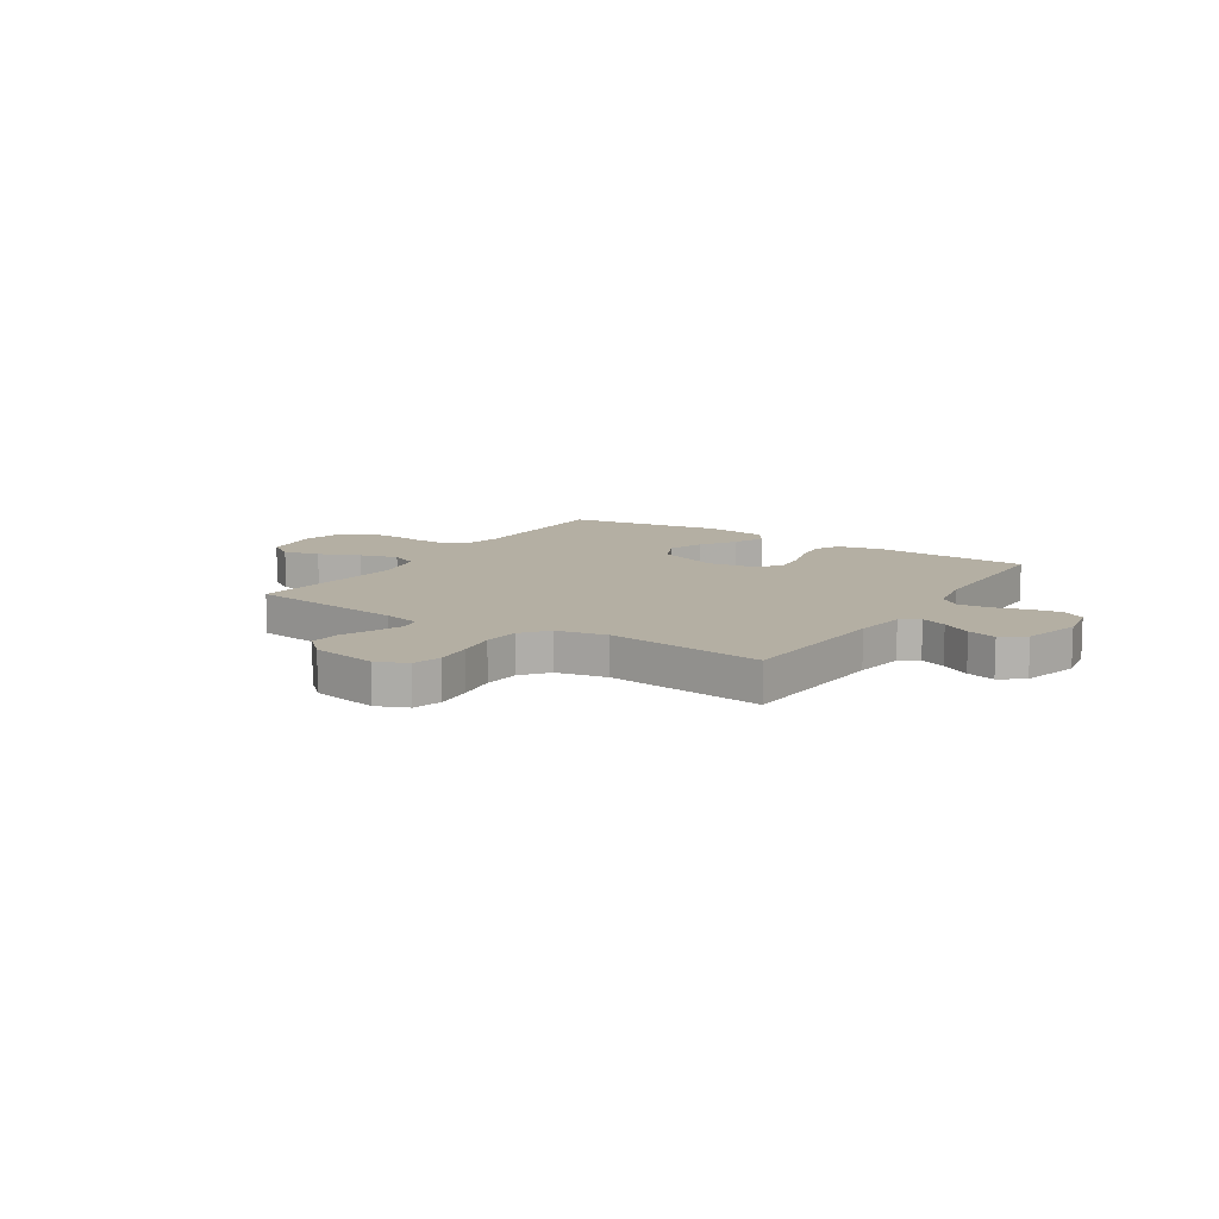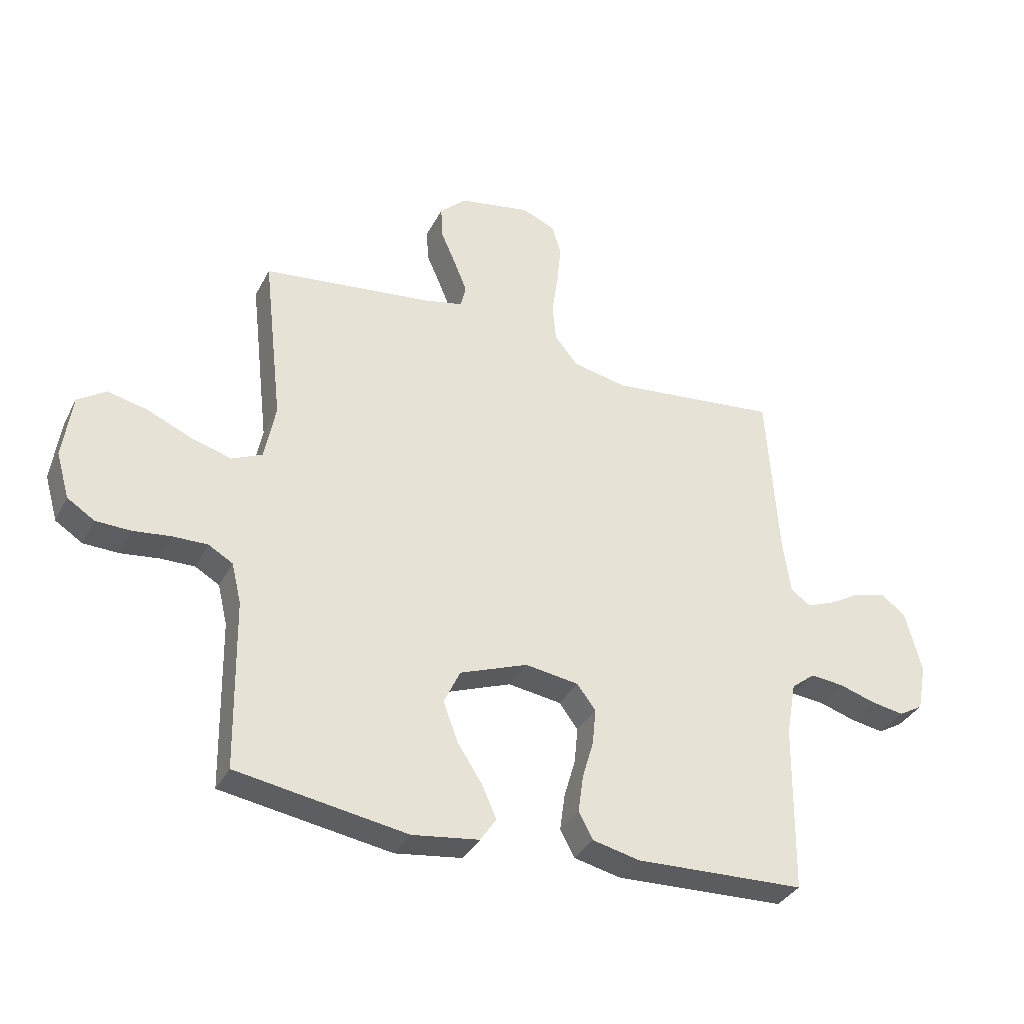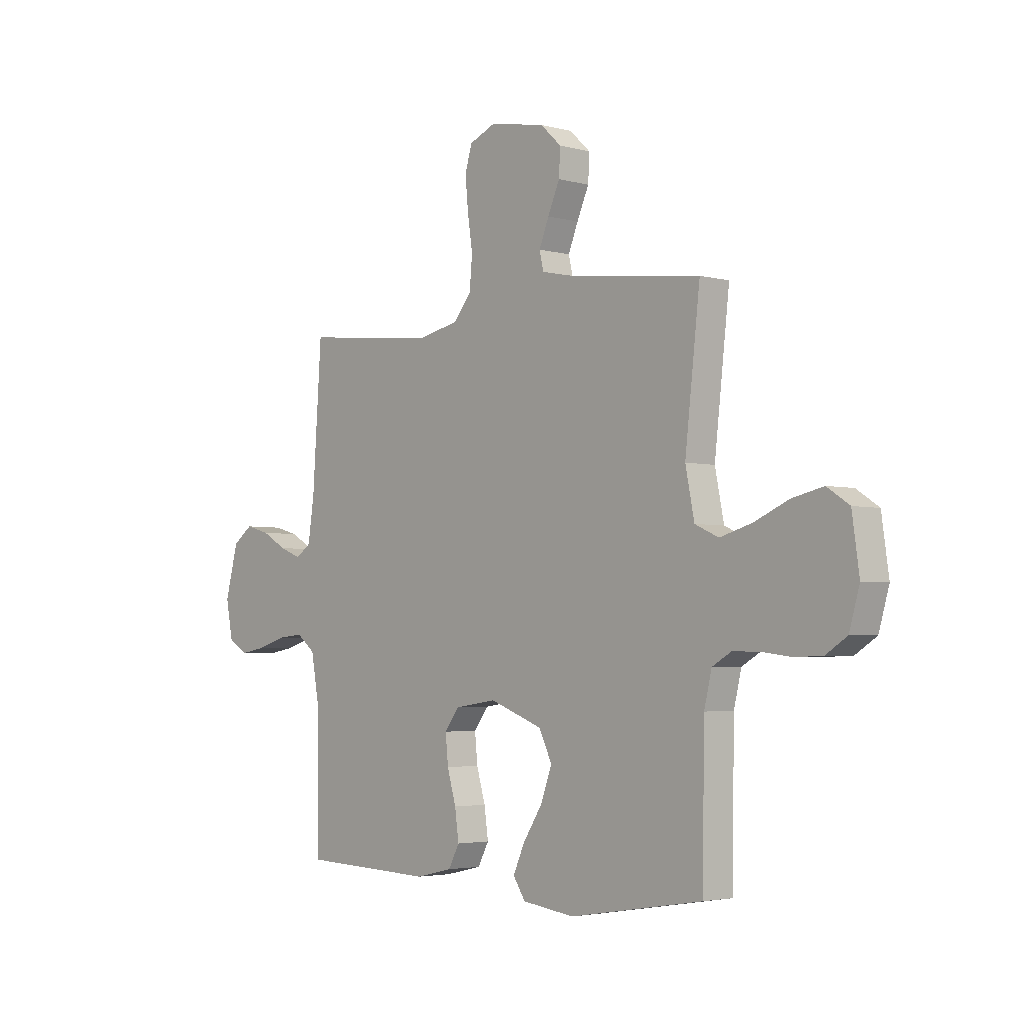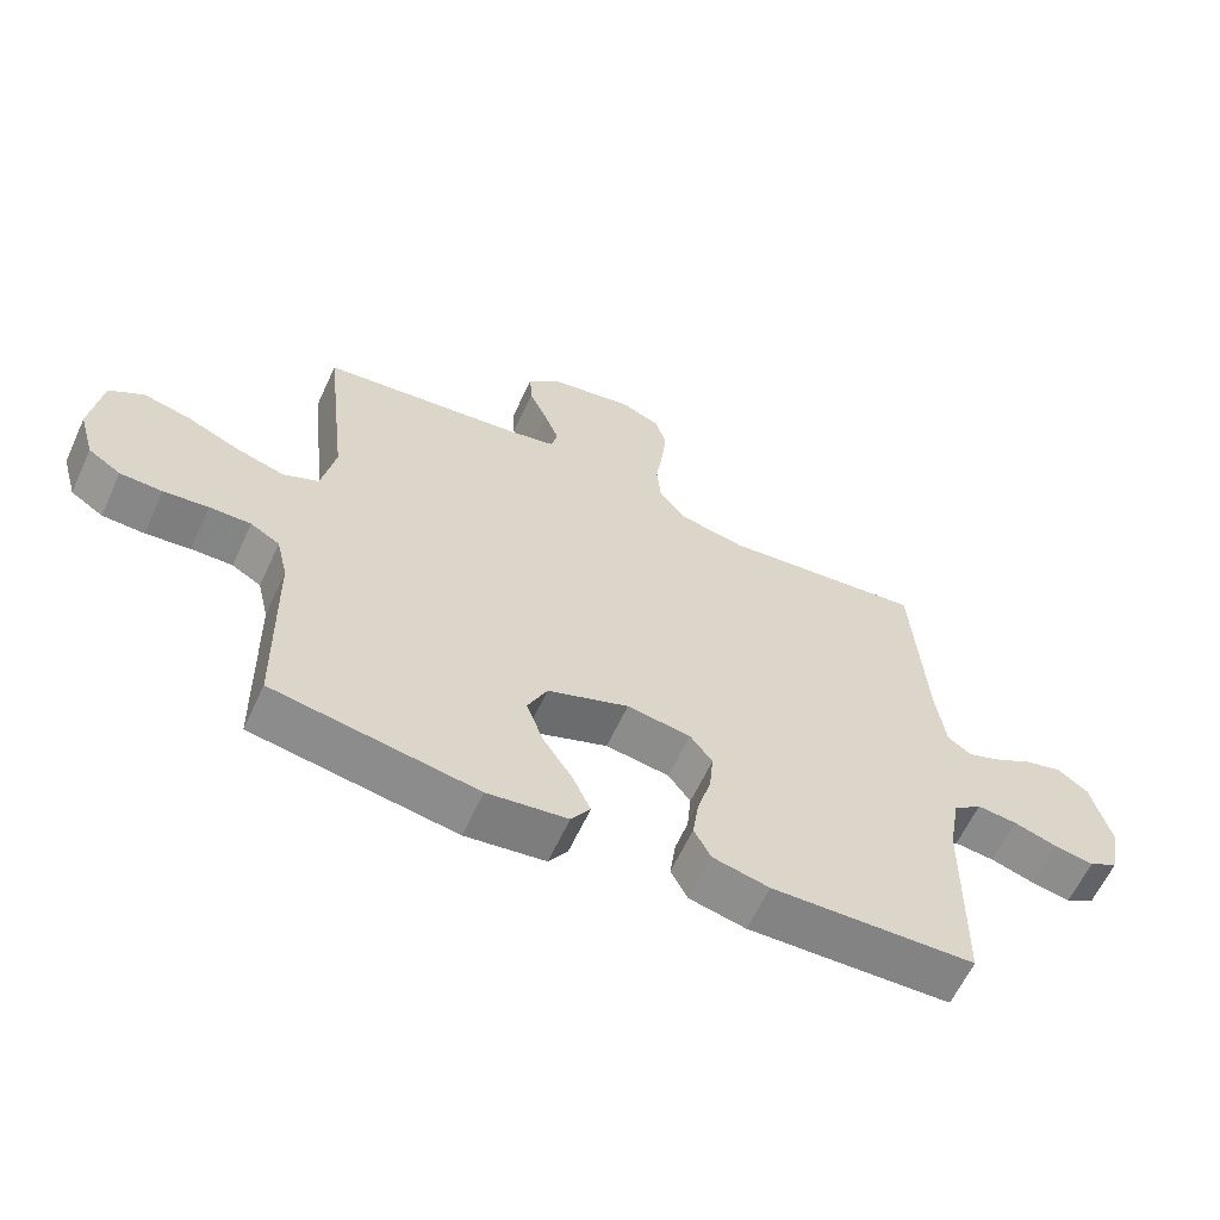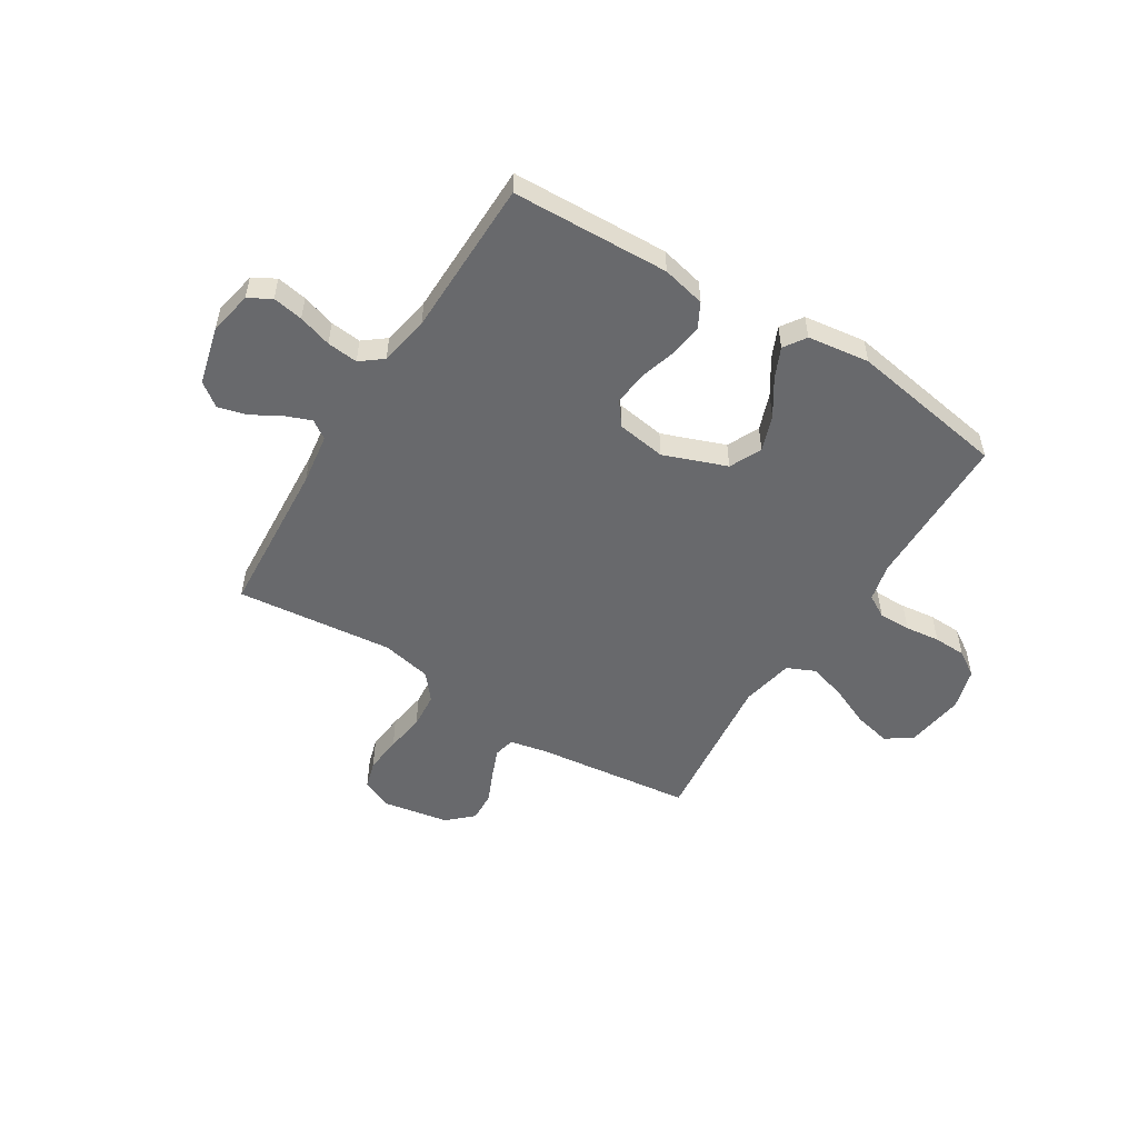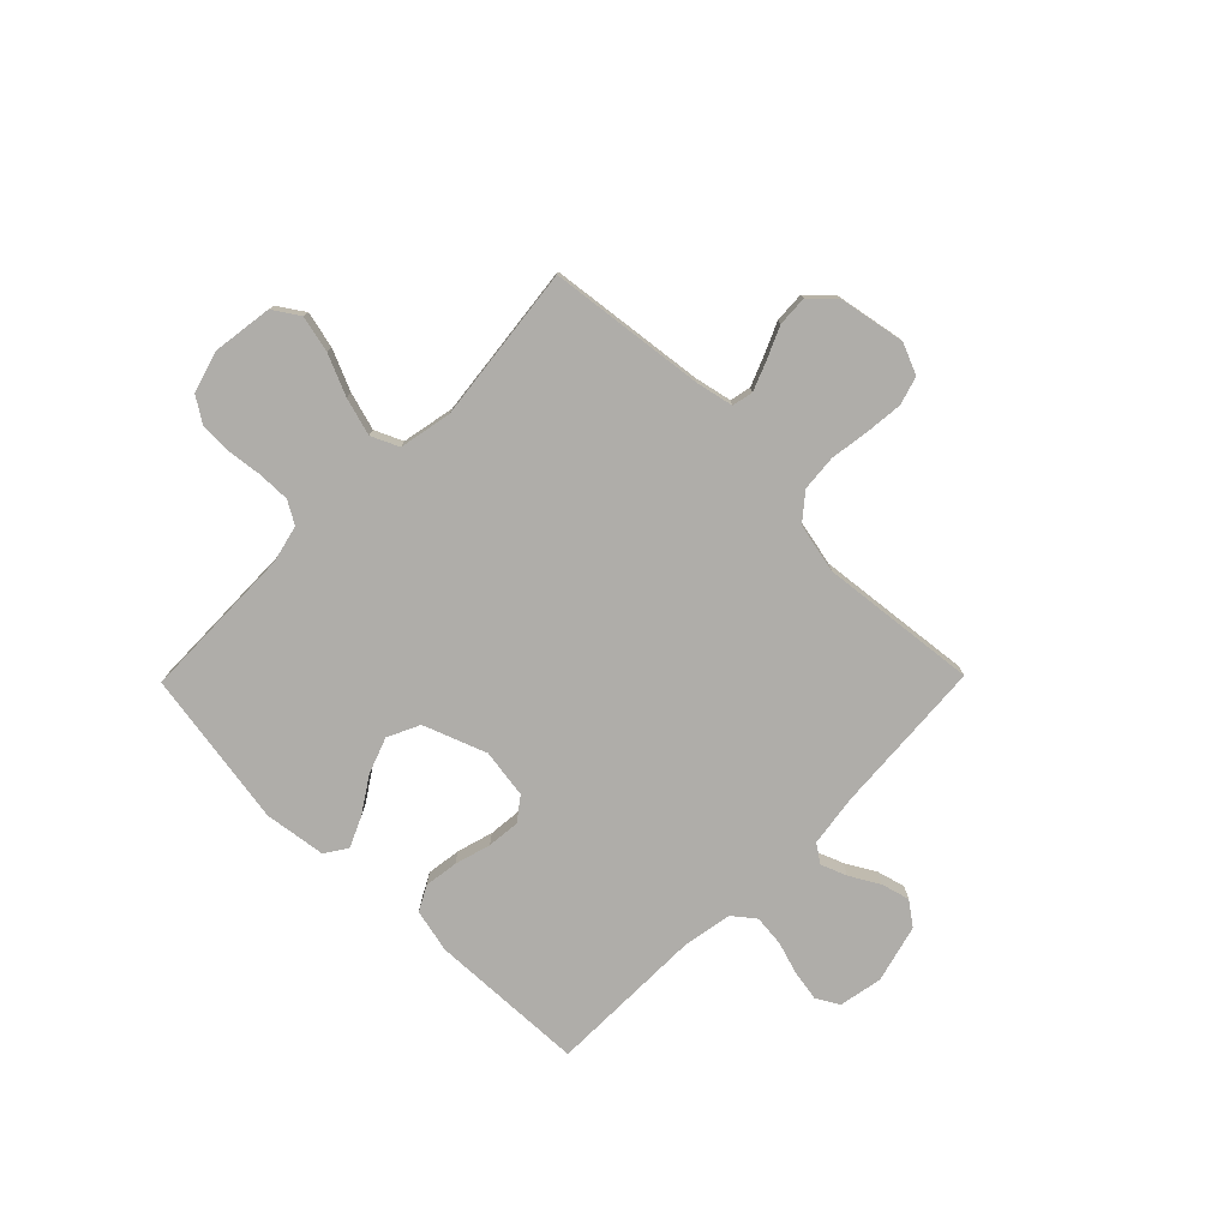
<metadata>
{"format":"obj","ext":"obj","renderer":"f3d","projection":"perspective","resolution":1024,"background":"white","views":[{"elev":11.2,"azim":32.8,"up":"+Y"},{"elev":-34.9,"azim":-24.3,"up":"+Z"},{"elev":-3.4,"azim":-132.2,"up":"+Z"},{"elev":-61.9,"azim":-24.8,"up":"+Z"},{"elev":-52.7,"azim":148.0,"up":"+Y"},{"elev":-77.3,"azim":-44.5,"up":"+Y"}]}
</metadata>
<code>
v -0.5 0.07 0.5
v -0.2 0.07 0.536
v -0.13 0.07 0.551
v -0.121 0.07 0.591
v -0.143 0.07 0.646
v -0.17 0.07 0.707
v -0.173 0.07 0.765
v -0.126 0.07 0.809
v 0 0.07 0.832
v 0.059 0.07 0.807
v 0.075 0.07 0.753
v 0.068 0.07 0.682
v 0.057 0.07 0.607
v 0.063 0.07 0.538
v 0.104 0.07 0.488
v 0.2 0.07 0.468
v 0.5 0.07 0.5
v 0.52 0.07 0.2
v 0.534 0.07 0.102
v 0.569 0.07 0.078
v 0.618 0.07 0.097
v 0.674 0.07 0.129
v 0.729 0.07 0.144
v 0.774 0.07 0.111
v 0.803 0.07 0
v 0.787 0.07 -0.083
v 0.744 0.07 -0.108
v 0.686 0.07 -0.098
v 0.622 0.07 -0.078
v 0.563 0.07 -0.072
v 0.521 0.07 -0.105
v 0.504 0.07 -0.2
v 0.5 0.07 -0.5
v 0.2 0.07 -0.511
v 0.117 0.07 -0.492
v 0.092 0.07 -0.445
v 0.101 0.07 -0.38
v 0.121 0.07 -0.311
v 0.127 0.07 -0.248
v 0.094 0.07 -0.204
v 0 0.07 -0.19
v -0.12 0.07 -0.235
v -0.149 0.07 -0.296
v -0.124 0.07 -0.365
v -0.08 0.07 -0.433
v -0.054 0.07 -0.491
v -0.082 0.07 -0.533
v -0.2 0.07 -0.549
v -0.5 0.07 -0.5
v -0.505 0.07 -0.2
v -0.522 0.07 -0.129
v -0.565 0.07 -0.104
v -0.626 0.07 -0.105
v -0.692 0.07 -0.113
v -0.754 0.07 -0.111
v -0.802 0.07 -0.08
v -0.825 0.07 0
v -0.809 0.07 0.114
v -0.759 0.07 0.147
v -0.689 0.07 0.131
v -0.611 0.07 0.097
v -0.539 0.07 0.076
v -0.486 0.07 0.1
v -0.466 0.07 0.2
v -0.5 0 0.5
v -0.2 0 0.536
v -0.13 0 0.551
v -0.121 0 0.591
v -0.143 0 0.646
v -0.17 0 0.707
v -0.173 0 0.765
v -0.126 0 0.809
v 0 0 0.832
v 0.059 0 0.807
v 0.075 0 0.753
v 0.068 0 0.682
v 0.057 0 0.607
v 0.063 0 0.538
v 0.104 0 0.488
v 0.2 0 0.468
v 0.5 0 0.5
v 0.52 0 0.2
v 0.534 0 0.102
v 0.569 0 0.078
v 0.618 0 0.097
v 0.674 0 0.129
v 0.729 0 0.144
v 0.774 0 0.111
v 0.803 0 0
v 0.787 0 -0.083
v 0.744 0 -0.108
v 0.686 0 -0.098
v 0.622 0 -0.078
v 0.563 0 -0.072
v 0.521 0 -0.105
v 0.504 0 -0.2
v 0.5 0 -0.5
v 0.2 0 -0.511
v 0.117 0 -0.492
v 0.092 0 -0.445
v 0.101 0 -0.38
v 0.121 0 -0.311
v 0.127 0 -0.248
v 0.094 0 -0.204
v 0 0 -0.19
v -0.12 0 -0.235
v -0.149 0 -0.296
v -0.124 0 -0.365
v -0.08 0 -0.433
v -0.054 0 -0.491
v -0.082 0 -0.533
v -0.2 0 -0.549
v -0.5 0 -0.5
v -0.505 0 -0.2
v -0.522 0 -0.129
v -0.565 0 -0.104
v -0.626 0 -0.105
v -0.692 0 -0.113
v -0.754 0 -0.111
v -0.802 0 -0.08
v -0.825 0 0
v -0.809 0 0.114
v -0.759 0 0.147
v -0.689 0 0.131
v -0.611 0 0.097
v -0.539 0 0.076
v -0.486 0 0.1
v -0.466 0 0.2
f 58 59 60 61
f 58 61 62
f 57 58 62
f 56 57 62
f 53 54 55 56
f 52 53 56 62
f 51 52 62 63
f 47 48 49 50
f 44 45 46 47
f 43 44 47 50
f 42 43 50 51
f 35 36 37 38
f 35 38 39
f 32 33 34 35
f 31 32 35 39
f 30 31 39 40
f 26 27 28 29
f 26 29 30
f 25 26 30
f 21 22 23 24
f 20 21 24 25
f 16 17 18
f 15 16 18 19
f 10 11 12 13
f 8 9 10 13
f 8 13 14
f 5 6 7 8
f 4 5 8 14
f 3 4 14 15
f 64 1 2
f 41 42 51 63
f 20 25 30 40
f 19 20 40 41
f 19 41 63 64
f 15 19 64
f 2 3 15 64
f 125 124 123 122
f 126 125 122
f 126 122 121
f 126 121 120
f 120 119 118 117
f 126 120 117 116
f 127 126 116 115
f 114 113 112 111
f 111 110 109 108
f 114 111 108 107
f 115 114 107 106
f 102 101 100 99
f 103 102 99
f 99 98 97 96
f 103 99 96 95
f 104 103 95 94
f 93 92 91 90
f 94 93 90
f 94 90 89
f 88 87 86 85
f 89 88 85 84
f 82 81 80
f 83 82 80 79
f 77 76 75 74
f 77 74 73 72
f 78 77 72
f 72 71 70 69
f 78 72 69 68
f 79 78 68 67
f 66 65 128
f 127 115 106 105
f 104 94 89 84
f 105 104 84 83
f 128 127 105 83
f 128 83 79
f 128 79 67 66
f 1 65 66 2
f 2 66 67 3
f 3 67 68 4
f 4 68 69 5
f 5 69 70 6
f 6 70 71 7
f 7 71 72 8
f 8 72 73 9
f 9 73 74 10
f 10 74 75 11
f 11 75 76 12
f 12 76 77 13
f 13 77 78 14
f 14 78 79 15
f 15 79 80 16
f 16 80 81 17
f 17 81 82 18
f 18 82 83 19
f 19 83 84 20
f 20 84 85 21
f 21 85 86 22
f 22 86 87 23
f 23 87 88 24
f 24 88 89 25
f 25 89 90 26
f 26 90 91 27
f 27 91 92 28
f 28 92 93 29
f 29 93 94 30
f 30 94 95 31
f 31 95 96 32
f 32 96 97 33
f 33 97 98 34
f 34 98 99 35
f 35 99 100 36
f 36 100 101 37
f 37 101 102 38
f 38 102 103 39
f 39 103 104 40
f 40 104 105 41
f 41 105 106 42
f 42 106 107 43
f 43 107 108 44
f 44 108 109 45
f 45 109 110 46
f 46 110 111 47
f 47 111 112 48
f 48 112 113 49
f 49 113 114 50
f 50 114 115 51
f 51 115 116 52
f 52 116 117 53
f 53 117 118 54
f 54 118 119 55
f 55 119 120 56
f 56 120 121 57
f 57 121 122 58
f 58 122 123 59
f 59 123 124 60
f 60 124 125 61
f 61 125 126 62
f 62 126 127 63
f 63 127 128 64
f 64 128 65 1

</code>
